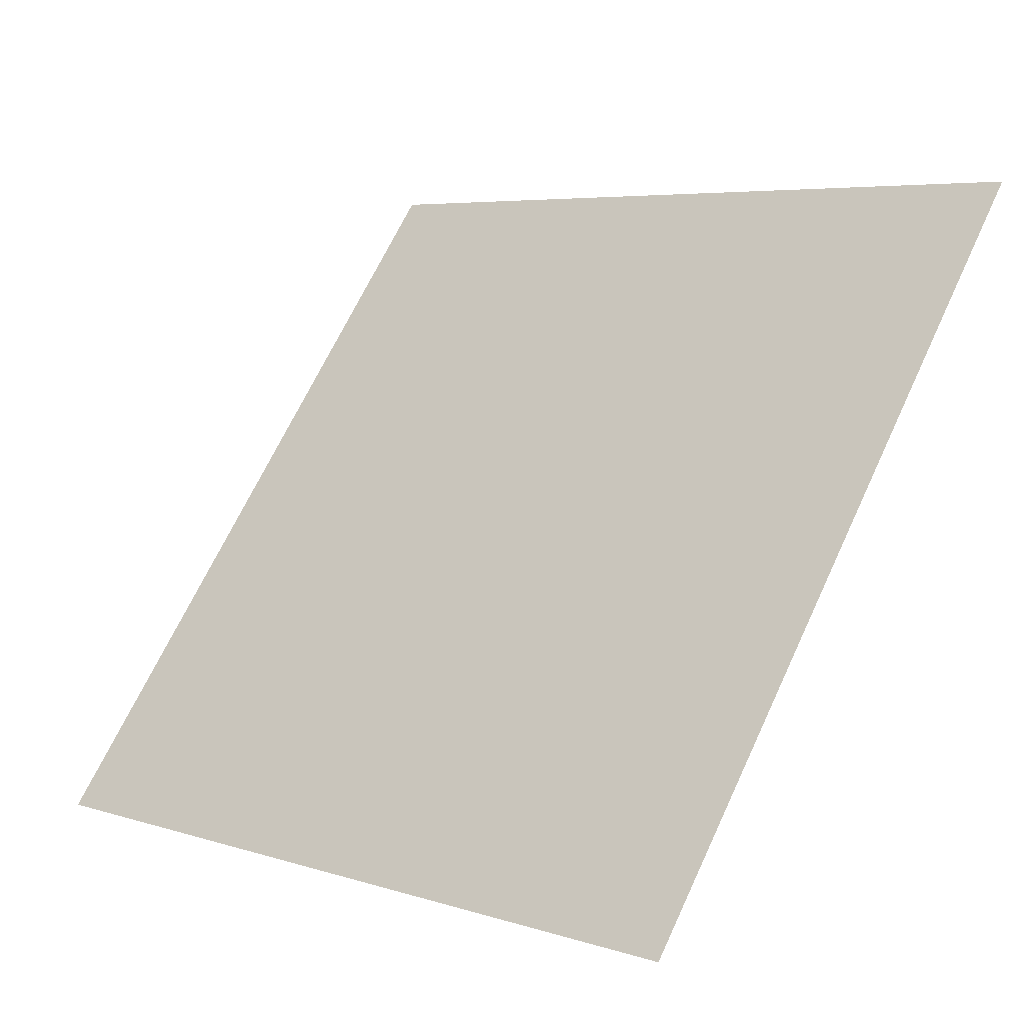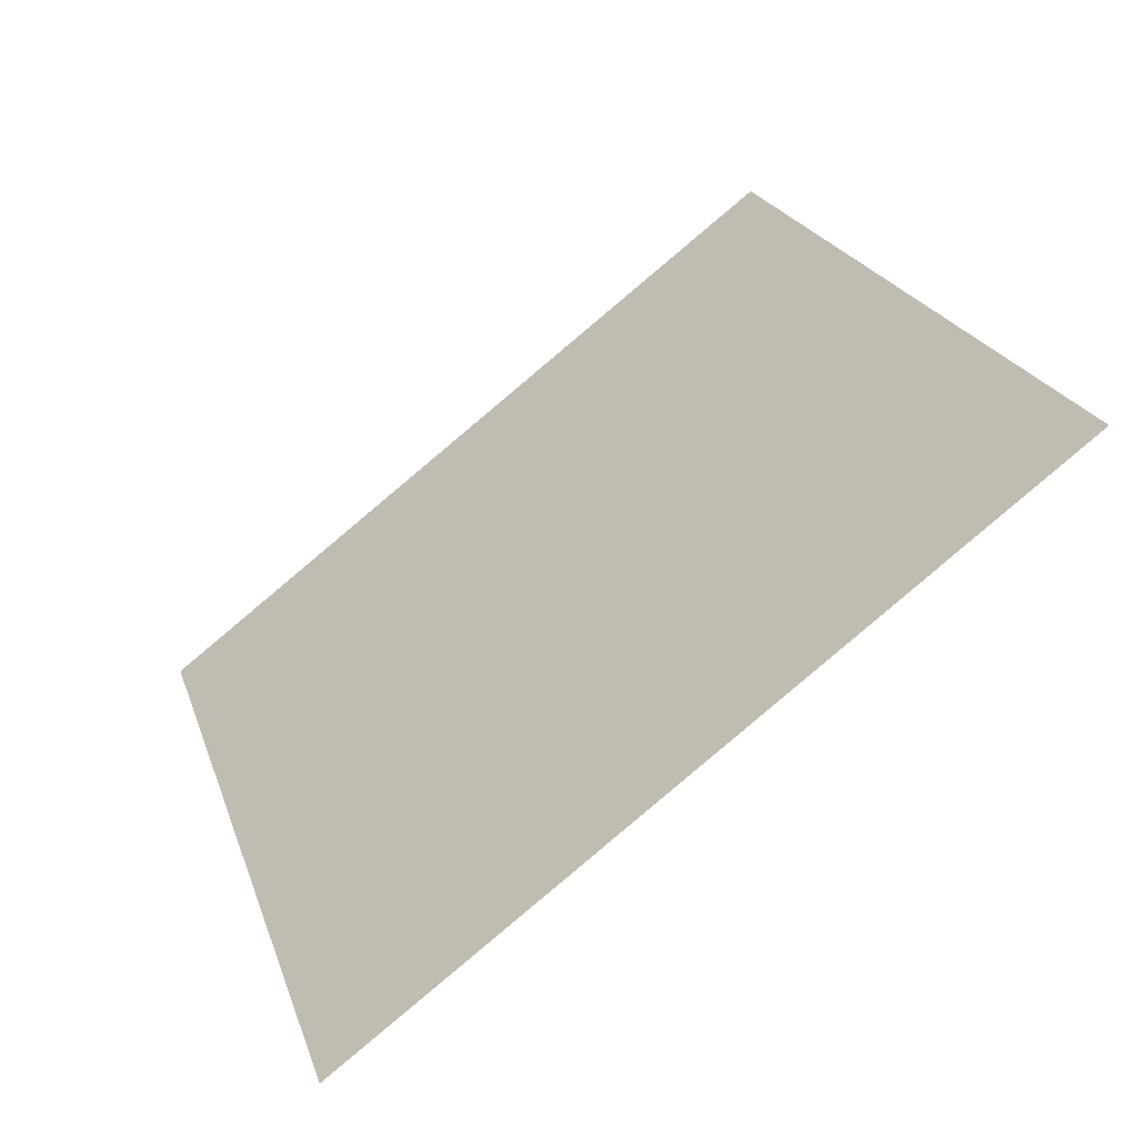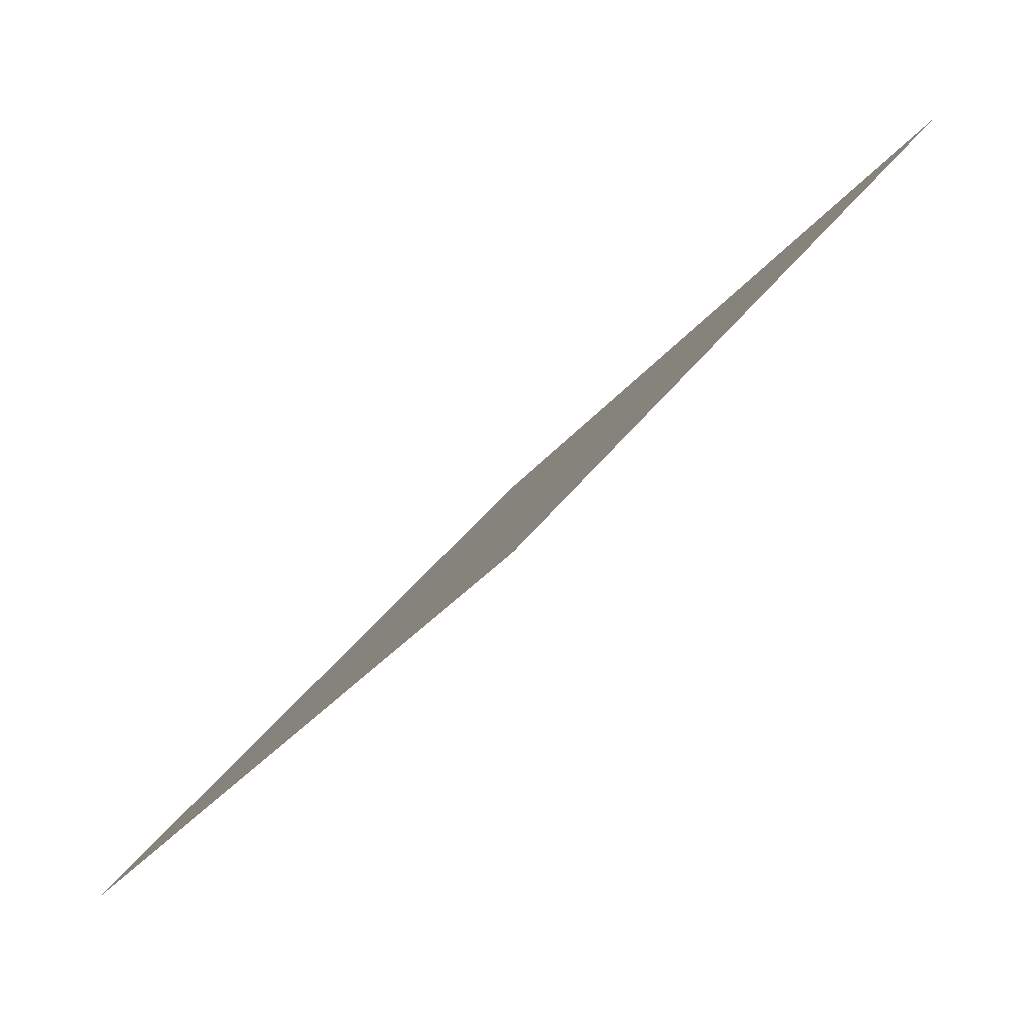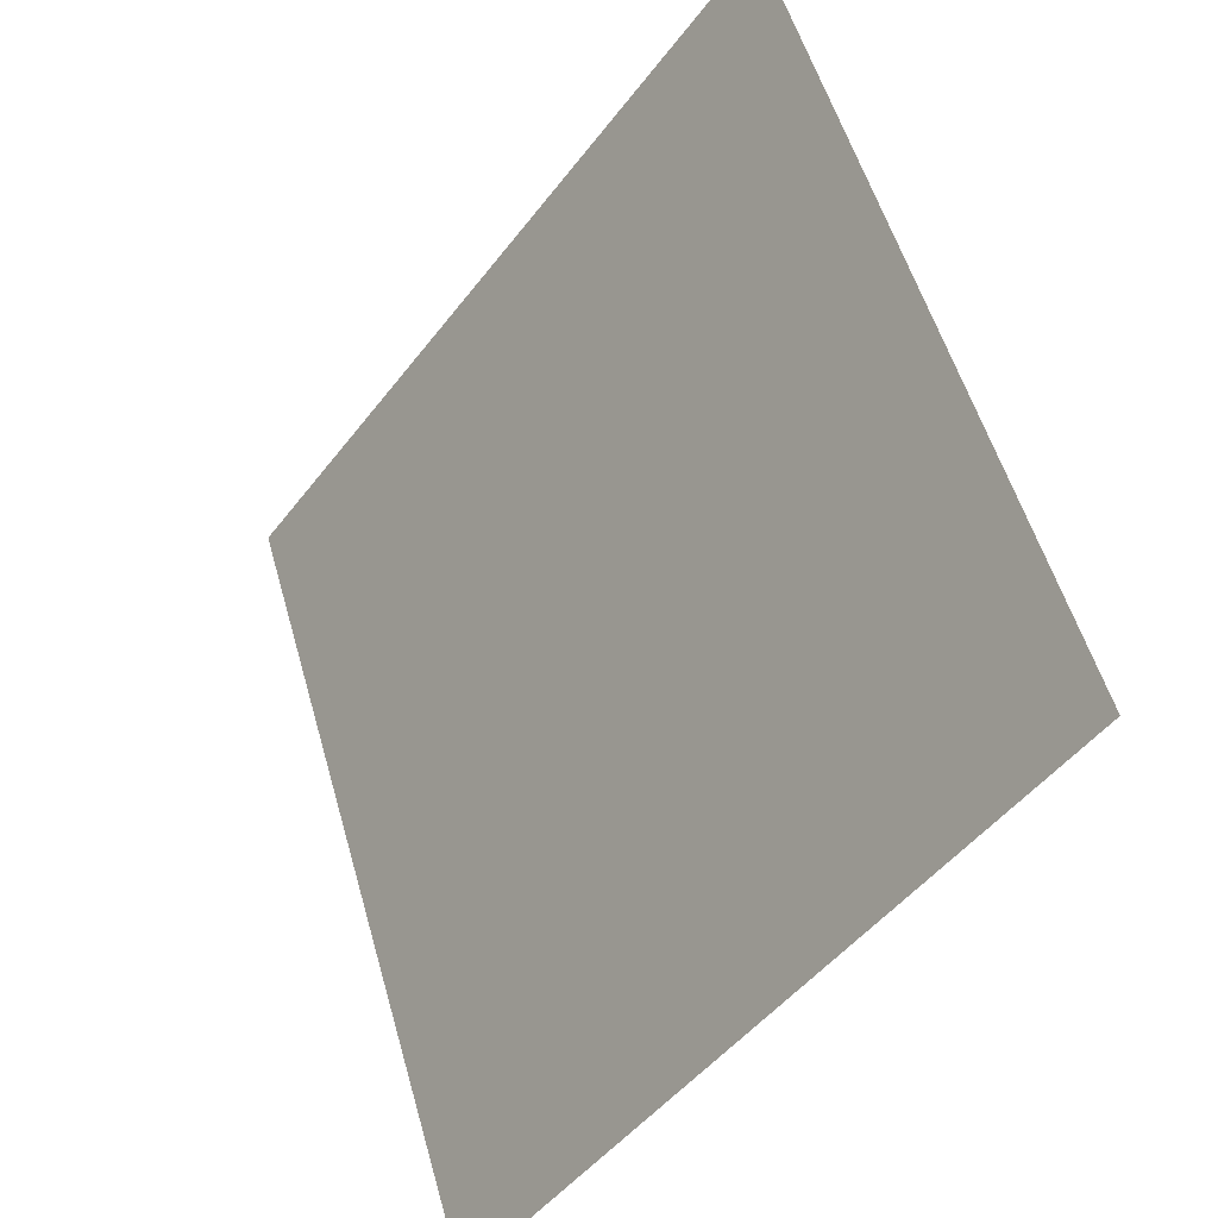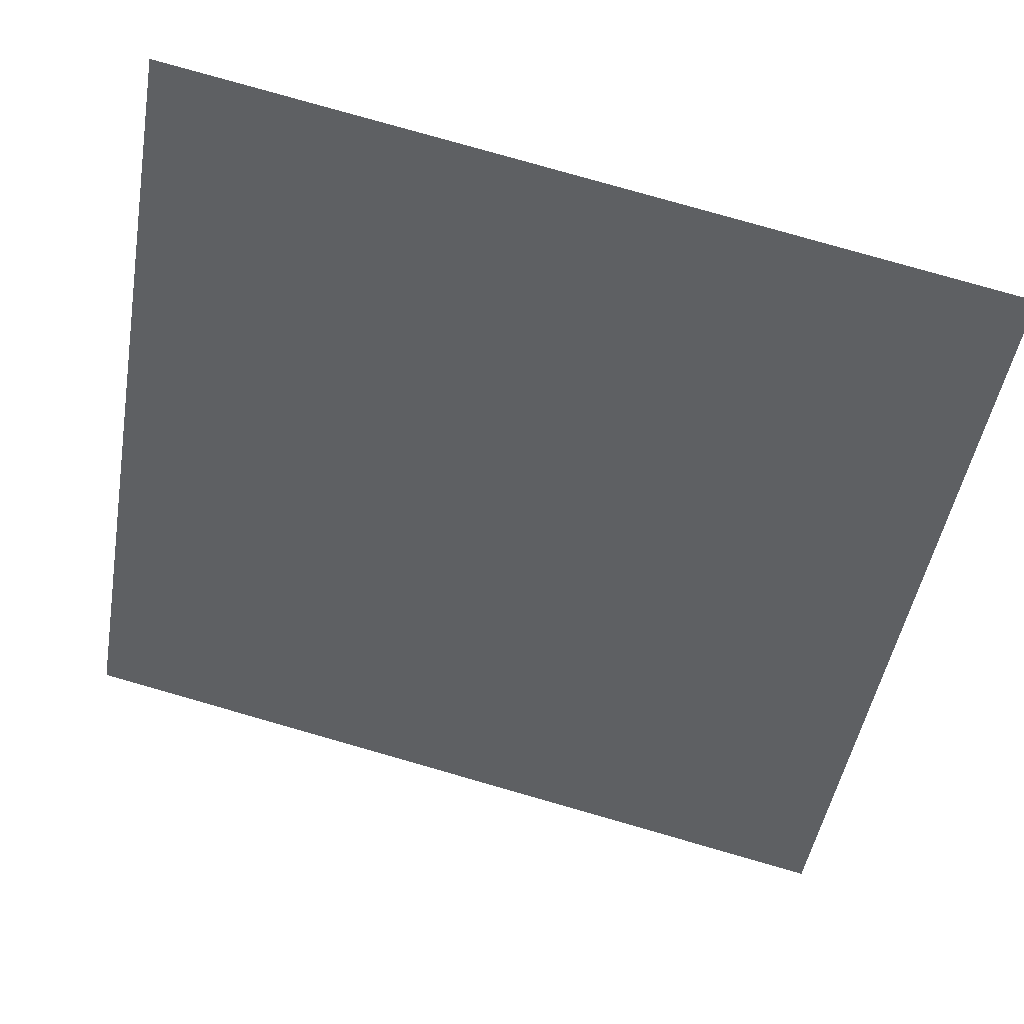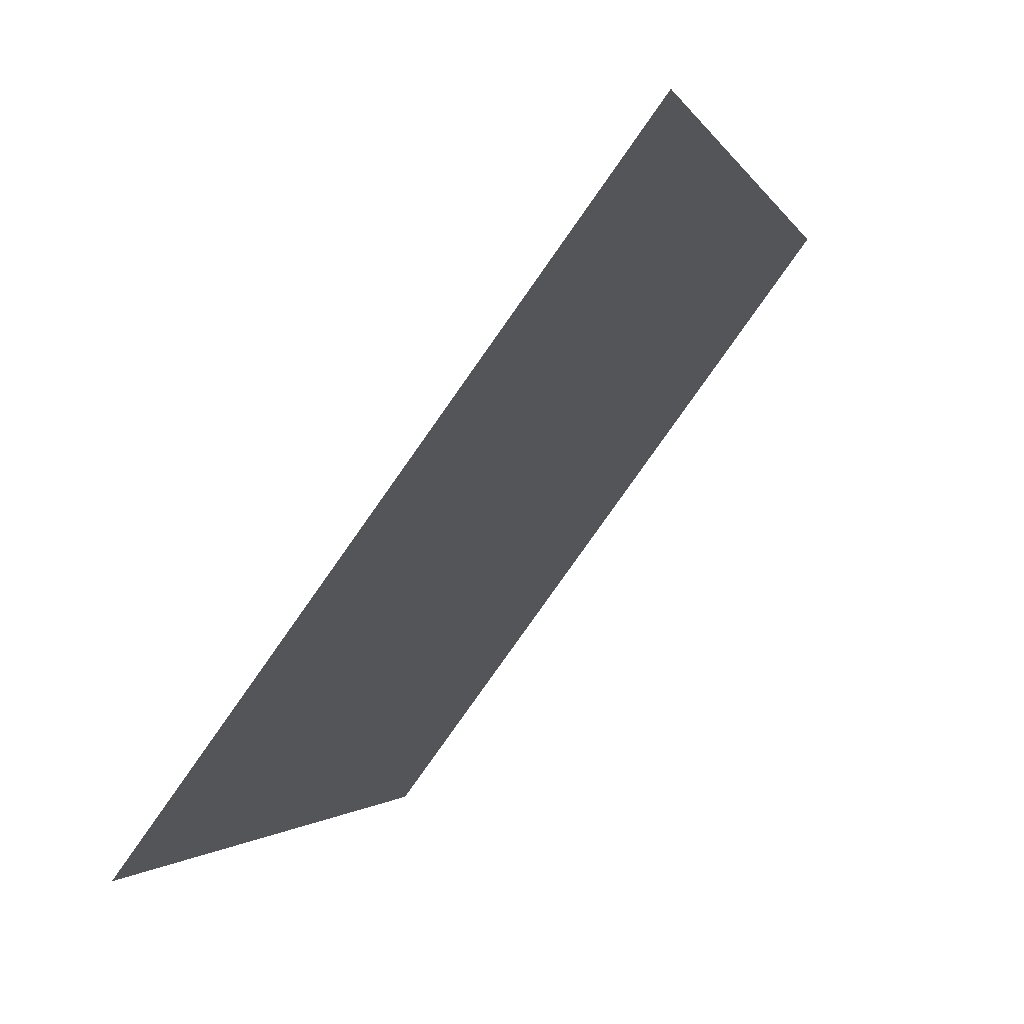
<metadata>
{"format":"obj","ext":"obj","renderer":"f3d","projection":"perspective","resolution":1024,"background":"white","views":[{"elev":4.8,"azim":43.0,"up":"+Z"},{"elev":23.8,"azim":-105.7,"up":"+Y"},{"elev":-31.9,"azim":57.5,"up":"+Z"},{"elev":53.6,"azim":72.9,"up":"+Z"},{"elev":78.5,"azim":14.5,"up":"+Z"},{"elev":-2.5,"azim":103.8,"up":"+Z"}]}
</metadata>
<code>
v -0.02395 0.8573 0.602
v -0.03051 0.8575 0.602
v -0.03039 0.8614 0.6073
v -0.02383 0.8612 0.6072
f 4 3 2 1

</code>
